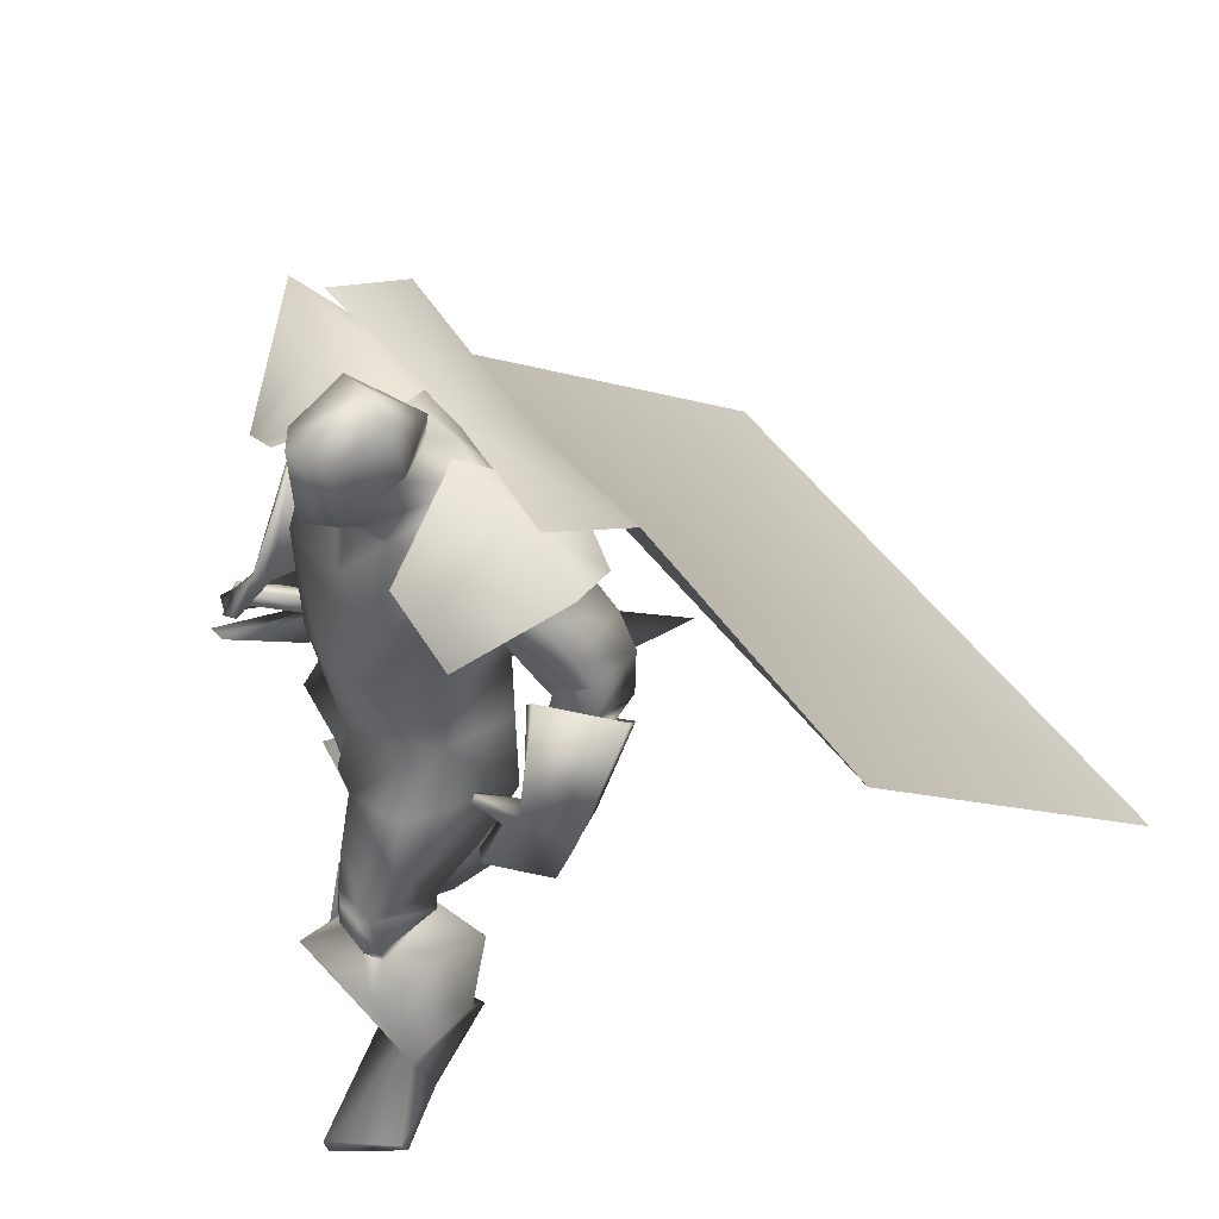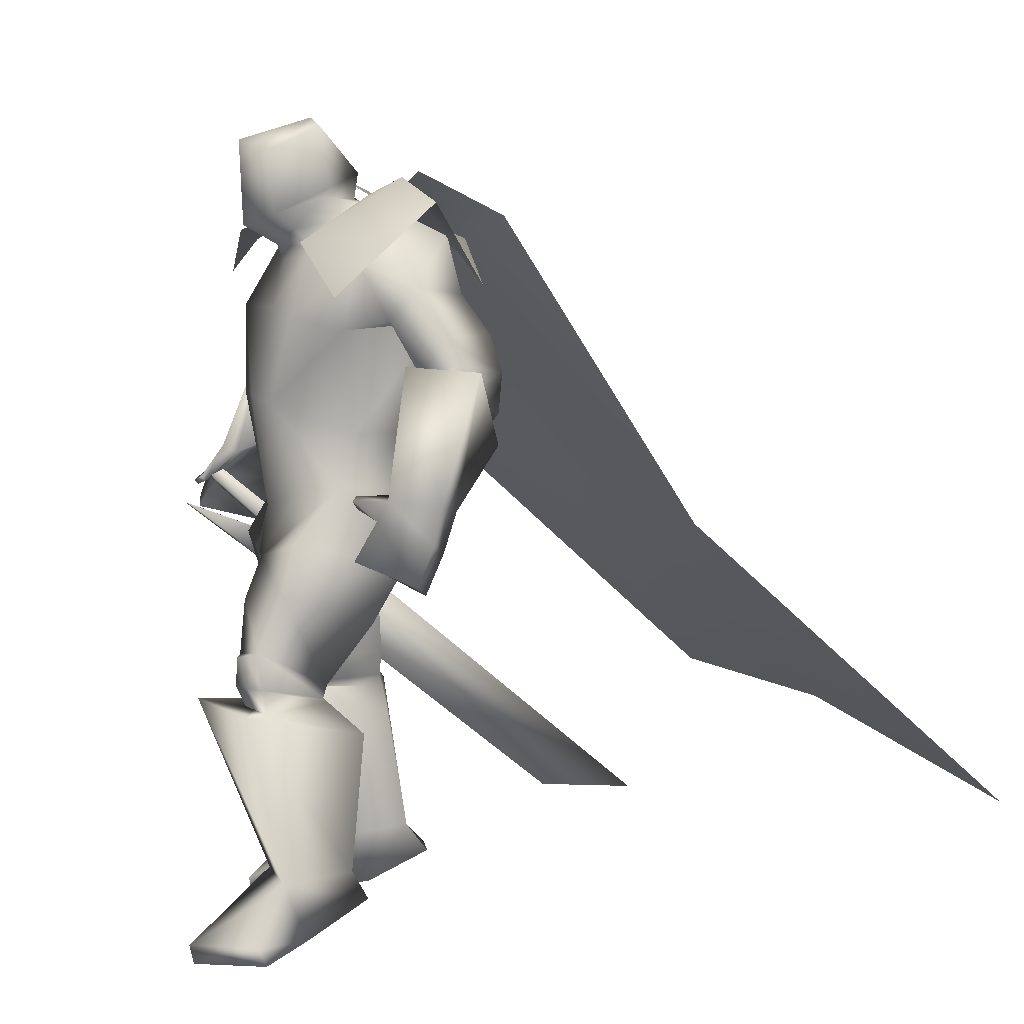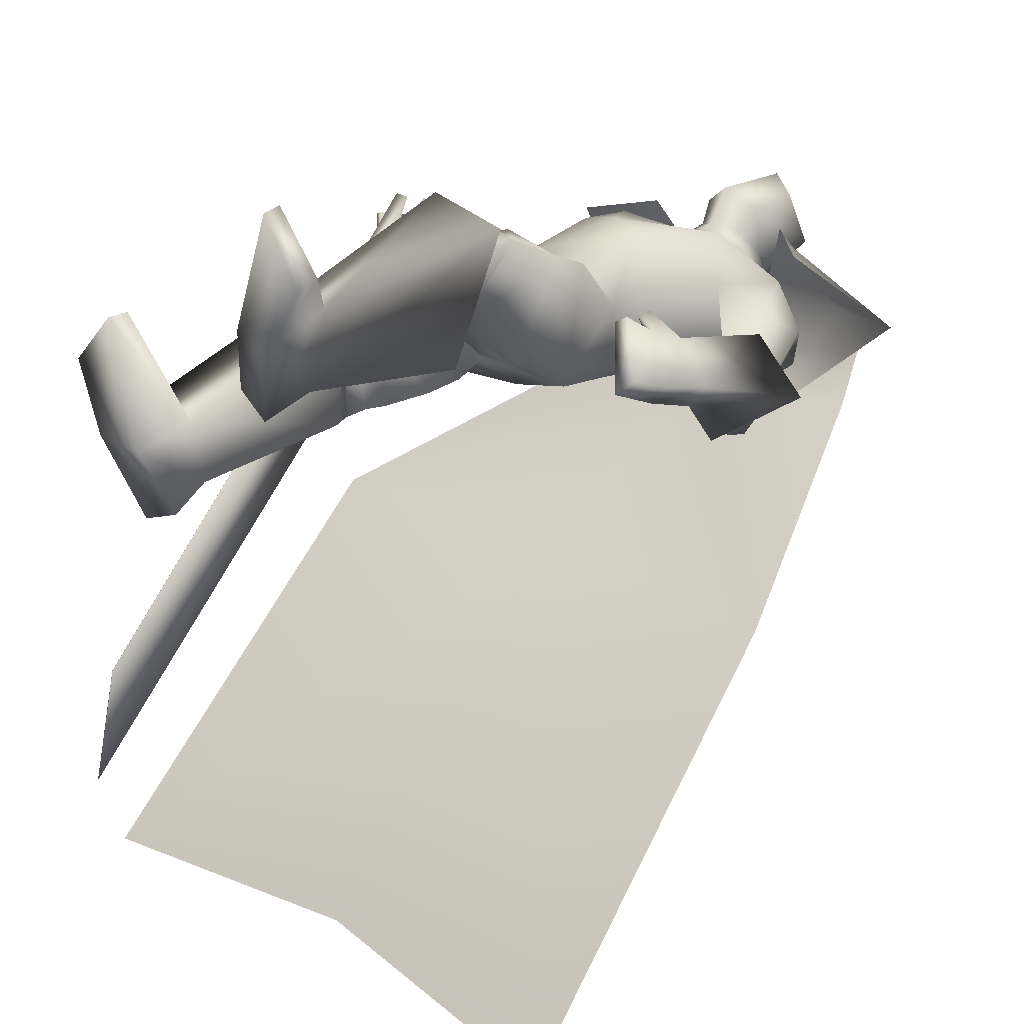
<metadata>
{"format":"obj","ext":"obj","renderer":"f3d","projection":"perspective","resolution":1024,"background":"white","views":[{"elev":51.1,"azim":55.4,"up":"+Y"},{"elev":10.9,"azim":65.2,"up":"+Y"},{"elev":20.1,"azim":47.0,"up":"+Z"}]}
</metadata>
<code>
o Cube_Cube.001
v 0.1894 0.6108 -0.2769
v -0.1894 0.5994 -0.2703
v 0.1992 0.6162 0.1142
v -0.1992 0.6162 0.1142
v 0.3089 0.5157 -0.2684
v -0.3089 0.5044 -0.2618
v 0.3373 0.5092 0.08951
v -0.3373 0.5092 0.08951
v 0.07864 0.7081 -0.09616
v -0.07864 0.7081 -0.09616
v 0.4666 0.7119 -0.09011
v -0.4666 0.7119 -0.09011
v 0.3494 0.7706 -0.09963
v -0.3494 0.7706 -0.09963
v 0 0.6795 -0.1612
v 0.3659 0.6724 -0.2909
v -0.3659 0.6724 -0.2909
v 0 0.584 -0.3074
v 0.6792 0.02659 -0.5958
v -0.6792 0.02659 -0.5958
v 0 0.06481 -0.5759
v 0.7349 -0.6813 -1.38
v -0.7349 -0.6813 -1.38
v 0 -0.6055 -1.336
v -0.4101 0.04239 0.1292
v -0.4082 0.02038 0.1481
v -0.4184 -0.1148 -0.05242
v -0.4158 -0.1455 -0.02592
v -0.4028 -0.04751 0.2012
v -0.4233 -0.2055 -0.1571
v -0.426 -0.1954 -0.1935
v -0.4142 -0.1797 -0.01597
v -0.4116 -0.2032 0.01286
v -0.4215 -0.2136 -0.1343
v -0.4215 -0.2334 -0.1428
v -0.4242 -0.2269 -0.1783
v -0.4228 -0.2418 -0.1637
v -0.4093 -0.224 -0.22
v -0.3993 -0.3308 -0.1155
v -0.4463 -0.9319 -1.029
v -0.4294 -0.8871 -0.7671
v -0.4276 -0.8871 -0.7672
v -0.4444 -0.9318 -1.029
v -0.3974 -0.3308 -0.1156
v -0.4074 -0.224 -0.2202
v -0.3854 -0.2408 -0.1662
v -0.3868 -0.2259 -0.1808
v -0.3842 -0.2324 -0.1454
v -0.3841 -0.2126 -0.1368
v -0.3743 -0.2023 0.01029
v -0.3769 -0.1787 -0.01854
v -0.3887 -0.1944 -0.196
v -0.3859 -0.2046 -0.1596
v -0.3654 -0.04653 0.1987
v -0.3785 -0.1445 -0.02849
v -0.3811 -0.1138 -0.05499
v -0.3709 0.02136 0.1456
v -0.3728 0.04337 0.1266
v 0.1375 0.6787 -0.1224
v -0.1375 0.6787 -0.1224
v -0 0.6452 -0.1588
v 0.09297 0.5945 0.04841
v -0.09297 0.5945 0.04841
v -0 0.5588 0.08264
v 0.2503 0.6232 -0.2074
v -0.256 0.6086 -0.2136
v 0.2353 0.5766 0.000287
v -0.2322 0.5846 0.003727
v -0 0.5157 -0.2402
v -0 0.3691 -0.2248
v 0.209 0.4413 -0.2122
v -0.2133 0.4271 -0.2118
v 0.148 0.4508 0.1226
v -0.148 0.4508 0.1226
v -0.001439 0.4563 0.1107
v 0.1873 0.4199 0.01218
v -0.1859 0.4214 0.01758
v 0.08367 0.2543 0.1483
v -0.08367 0.2543 0.1483
v 0 0.2624 0.164
v 0.165 0.1835 -0.01788
v -0.165 0.1835 -0.01788
v -0 0.1778 -0.1595
v 0.1429 0.1807 -0.1591
v -0.1429 0.1807 -0.1591
v 0.3822 0.4165 -0.144
v -0.3796 0.3982 -0.09793
v 0.3433 0.3306 -0.104
v -0.3344 0.3242 -0.04332
v 0.3251 0.4118 -0.2773
v -0.3309 0.3665 -0.2308
v 0.2645 0.3192 -0.1717
v -0.2597 0.3009 -0.1125
v 0.4267 0.2952 -0.1501
v -0.4184 0.2775 -0.07374
v 0.356 0.2888 -0.09997
v -0.3441 0.2856 -0.0293
v 0.3883 0.2464 -0.2674
v -0.3856 0.204 -0.1793
v 0.292 0.2582 -0.1655
v -0.2833 0.2428 -0.09088
v 0.3532 0.3115 -0.1137
v -0.3438 0.3039 -0.04822
v 0.4088 0.3604 -0.1643
v -0.405 0.3381 -0.1039
v 0.3617 0.3314 -0.2888
v -0.3647 0.2836 -0.2217
v 0.282 0.2902 -0.1804
v -0.2762 0.2704 -0.1135
v 0.5048 0.3546 -0.1745
v -0.501 0.3267 -0.105
v 0.3738 0.3579 -0.0561
v -0.3625 0.3623 -0.001296
v 0.3994 0.1781 -0.2622
v -0.3926 0.1384 -0.1577
v 0.262 0.1897 -0.1135
v -0.2461 0.1896 -0.02701
v 0.001849 0.01024 0.1312
v 0.189 0.07347 0.02746
v -0.1882 0.05747 0.02203
v -0.000408 0.08837 -0.1374
v 0.1831 0.0557 -0.1361
v -0.1836 0.08553 -0.1438
v 0.0633 -0.09334 0.1702
v -0.05844 -0.1472 0.1135
v 0.003054 -0.08923 0.1591
v 0.03524 -0.1992 -0.05559
v -0.03097 -0.1886 -0.1383
v 0.002367 -0.1493 -0.09036
v 0.2235 -0.1092 -0.1146
v -0.2214 -0.0823 -0.1675
v 0.000809 -0.04414 -0.1731
v 0.2351 -0.2708 0.2404
v -0.2193 -0.364 0.009793
v 0.1071 -0.3018 0.2388
v -0.09063 -0.3852 -0.008852
v 0.07851 -0.3796 0.1009
v -0.06361 -0.3786 -0.1674
v 0.1854 -0.3746 0.06259
v -0.1715 -0.3579 -0.1964
v 0.1183 -0.1766 0.2291
v -0.1076 -0.2681 0.08895
v 0.2385 -0.1466 0.1851
v -0.2293 -0.2231 0.06394
v 0.2099 -0.2401 -0.0384
v -0.2028 -0.211 -0.1817
v 0.2419 -0.4108 0.2246
v -0.2259 -0.457 -0.04152
v 0.1276 -0.4271 0.2177
v -0.1135 -0.4796 -0.05723
v 0.09623 -0.4227 0.09595
v -0.08988 -0.469 -0.1803
v 0.1899 -0.4137 0.06272
v -0.1848 -0.4523 -0.2064
v 0.104 -0.374 0.2438
v -0.08578 -0.4407 -0.03415
v 0.2602 -0.35 0.2406
v -0.2414 -0.4153 -0.02252
v 0.07503 -0.4052 0.1228
v -0.06194 -0.434 -0.162
v 0.2067 -0.3973 0.08018
v -0.1949 -0.4123 -0.1946
v 0.2269 -0.3486 0.2656
v -0.2072 -0.4219 0.000499
v 0.144 -0.3645 0.2625
v -0.1249 -0.437 -0.01123
v 0.168 -0.4063 0.2488
v -0.1505 -0.4585 -0.02215
v 0.2094 -0.4004 0.2513
v -0.1912 -0.4503 -0.01645
v 0.1481 -0.2994 0.259
v -0.1312 -0.3951 0.009993
v 0.2072 -0.2851 0.2598
v -0.1905 -0.3853 0.0186
v 0.2659 -0.9377 0.1475
v -0.2667 -0.9879 -0.1457
v 0.1472 -0.9288 0.1562
v -0.1487 -0.9761 -0.1601
v 0.09184 -0.8842 0.01347
v -0.1206 -0.9088 -0.3052
v 0.1799 -0.8939 -0.03233
v -0.215 -0.9184 -0.3358
v 0.1225 -0.3879 0.3438
v -0.09789 -0.4493 0.0705
v 0.3228 -0.3886 0.3005
v -0.3002 -0.4351 0.04095
v 0.05185 -0.4784 0.1076
v -0.04849 -0.5279 -0.1752
v 0.2745 -0.4714 0.009808
v -0.2761 -0.5012 -0.2569
v 0.1385 -0.7968 0.1903
v -0.1399 -0.846 -0.1171
v 0.2649 -0.8028 0.198
v -0.264 -0.8523 -0.09022
v 0.09546 -0.7967 0.05421
v -0.1175 -0.833 -0.2497
v 0.2186 -0.808 0.02096
v -0.2443 -0.8408 -0.2685
v 0.3663 -0.8985 0.2967
v -0.3341 -0.9419 0.02427
v 0.2641 -0.904 0.4214
v -0.2078 -0.9433 0.1246
v 0.2691 -0.9467 0.4135
v -0.2144 -0.9862 0.1197
v 0.3611 -0.9435 0.2776
v -0.3331 -0.9876 0.006378
v 0.4399 -0.1132 -0.05372
v -0.4446 -0.07781 -0.00156
v 0.3622 -0.05911 0.06181
v -0.4695 -0.05265 0.1436
v 0.4084 -0.1383 -0.08538
v -0.4075 -0.1126 -0.006897
v 0.3306 -0.06245 0.04524
v -0.4382 -0.06693 0.1538
v 0.3966 0.07322 -0.003849
v -0.3641 0.09056 0.1156
v 0.4768 0.06516 -0.09536
v -0.4501 0.09351 0.03342
v 0.447 0.05013 -0.1422
v -0.4309 0.07003 -0.01596
v 0.3698 0.08164 -0.03199
v -0.3474 0.07506 0.08538
v 0.2962 0.4497 -0.05072
v -0.2896 0.4534 -0.02027
v 0.3491 0.5256 -0.08682
v -0.3481 0.518 -0.0679
v 0.2372 0.4941 -0.2468
v -0.2451 0.4562 -0.2251
v 0.1903 0.4248 -0.1284
v -0.1878 0.4156 -0.0982
v 0.2917 0.296 -0.2185
v -0.2886 0.2672 -0.1511
v 0.3296 0.3154 -0.2699
v -0.3307 0.2732 -0.2024
v 0.3024 0.2684 -0.2092
v -0.2971 0.2422 -0.1348
v 0.3452 0.2651 -0.2558
v -0.3429 0.2265 -0.1759
v 0.2798 0.3235 -0.2146
v -0.2778 0.2953 -0.1541
v 0.3075 0.3631 -0.2618
v -0.3101 0.3229 -0.2066
v 0.09795 0.05038 0.09498
v -0.09601 0.01528 0.08014
v 0.2121 -0.04289 0.1477
v -0.2084 -0.09026 0.1085
v 0.3551 0.2176 -0.08119
v -0.3381 0.2208 0.005279
v 0.4308 0.2292 -0.1433
v -0.4185 0.2149 -0.05159
v 0.3901 0.1881 -0.2143
v -0.3806 0.1597 -0.1142
v 0.3104 0.1953 -0.1282
v -0.2957 0.1897 -0.03875
v 0.3669 0.026 0.0103
v -0.4045 0.03379 0.1366
v 0.4573 -0.01831 -0.08445
v -0.4388 0.02772 0.01204
v 0.4253 -0.04357 -0.121
v -0.412 -0.005456 -0.01274
v 0.3396 0.0309 -0.01248
v -0.3853 0.01375 0.1222
v 0.2915 0.05225 0.02028
v -0.3754 -8e-05 0.1752
v 0.2983 0.04358 0.02986
v -0.375 0.01076 0.1849
v 0.3047 0.07322 0.03308
v -0.3512 0.01016 0.1659
v 0.3115 0.06399 0.04389
v -0.3504 0.02149 0.1768
v -0 0.6916 -0.08793
v 0.06323 0.7029 0.01158
v -0.06323 0.7029 0.01158
v -0 0.7502 -0.09796
v 0.08121 0.7238 0.001152
v -0.08121 0.7238 0.001152
v 0.07416 0.8585 0.01925
v -0.07416 0.8585 0.01925
v -0 0.8749 0.01199
v 0.06379 0.6355 0.07611
v -0.06379 0.6355 0.07611
v 0 0.5961 0.09542
v 0.0633 0.8078 0.1401
v -0.0633 0.8078 0.1401
v 0 0.8291 0.1813
v 0.07436 0.6694 0.1275
v -0.07436 0.6694 0.1275
v 0 0.6424 0.1747
v 0.2682 0.5627 0.1019
v 0.2492 0.5632 -0.2727
v 0.2726 0.7543 -0.09313
v -0.2682 0.5627 0.1019
v -0.2492 0.5519 -0.266
v -0.2726 0.7543 -0.09313
v -0.02433 -0.2851 -0.1486
v 0.03386 -0.2928 0.02691
f 15 13 16
f 15 16 18
f 17 14 15
f 17 15 18
f 18 16 19
f 18 19 21
f 20 17 18
f 20 18 21
f 21 19 22
f 21 22 24
f 23 20 21
f 23 21 24
f 28 32 33
f 28 33 29
f 34 30 31
f 34 31 35
f 27 30 34
f 27 34 28
f 32 34 35
f 32 35 33
f 35 31 36
f 35 36 37
f 37 36 38
f 37 38 39
f 39 38 40
f 39 40 41
f 39 41 42
f 39 42 44
f 41 40 43
f 41 43 42
f 40 38 45
f 40 45 43
f 37 39 44
f 37 44 46
f 38 36 47
f 38 47 45
f 35 37 46
f 35 46 48
f 36 31 52
f 36 52 47
f 33 35 48
f 33 48 50
f 34 32 51
f 34 51 49
f 28 34 49
f 28 49 55
f 30 27 56
f 30 56 53
f 29 33 50
f 29 50 54
f 32 28 55
f 32 55 51
f 31 30 53
f 31 53 52
f 25 26 57
f 25 57 58
f 50 51 55
f 50 55 54
f 52 53 49
f 52 49 48
f 49 53 56
f 49 56 55
f 48 49 51
f 50 48 51
f 47 52 48
f 47 48 46
f 45 47 46
f 45 46 44
f 43 45 44
f 43 44 42
f 28 29 54
f 28 54 55
f 25 58 56
f 25 56 27
f 55 56 58
f 55 58 57
f 26 28 55
f 26 55 57
f 25 27 28
f 25 28 26
f 59 62 67
f 59 67 65
f 68 63 60
f 68 60 66
f 59 65 69
f 59 69 61
f 69 66 60
f 69 60 61
f 69 65 71
f 69 71 70
f 72 66 69
f 72 69 70
f 62 64 75
f 62 75 73
f 75 64 63
f 75 63 74
f 67 62 73
f 67 73 76
f 74 63 68
f 74 68 77
f 73 75 80
f 73 80 78
f 80 75 74
f 80 74 79
f 76 73 78
f 76 78 81
f 79 74 77
f 79 77 82
f 70 71 84
f 70 84 83
f 85 72 70
f 85 70 83
f 71 76 81
f 71 81 84
f 82 77 72
f 82 72 85
f 88 102 104
f 88 104 86
f 105 103 89
f 105 89 87
f 102 96 94
f 102 94 104
f 95 97 103
f 95 103 105
f 92 108 102
f 92 102 88
f 103 109 93
f 103 93 89
f 108 100 96
f 108 96 102
f 97 101 109
f 97 109 103
f 83 84 122
f 83 122 121
f 123 85 83
f 123 83 121
f 84 81 119
f 84 119 122
f 120 82 85
f 120 85 123
f 124 126 129
f 124 129 127
f 129 126 125
f 129 125 128
f 122 130 132
f 122 132 121
f 132 131 123
f 132 123 121
f 130 127 129
f 130 129 132
f 129 128 131
f 129 131 132
f 141 135 133
f 141 133 143
f 134 136 142
f 134 142 144
f 143 133 139
f 143 139 145
f 140 134 144
f 140 144 146
f 137 159 155
f 137 155 135
f 156 160 138
f 156 138 136
f 159 151 149
f 159 149 155
f 150 152 160
f 150 160 156
f 139 161 159
f 139 159 137
f 160 162 140
f 160 140 138
f 161 153 151
f 161 151 159
f 152 154 162
f 152 162 160
f 133 157 161
f 133 161 139
f 162 158 134
f 162 134 140
f 157 147 153
f 157 153 161
f 154 148 158
f 154 158 162
f 157 133 173
f 157 173 163
f 174 134 158
f 174 158 164
f 147 157 163
f 147 163 169
f 164 158 148
f 164 148 170
f 135 155 165
f 135 165 171
f 166 156 136
f 166 136 172
f 155 149 167
f 155 167 165
f 168 150 156
f 168 156 166
f 149 147 169
f 149 169 167
f 170 148 150
f 170 150 168
f 133 135 171
f 133 171 173
f 172 136 134
f 172 134 174
f 171 165 163
f 171 163 173
f 164 166 172
f 164 172 174
f 165 167 169
f 165 169 163
f 170 168 166
f 170 166 164
f 149 183 185
f 149 185 147
f 186 184 150
f 186 150 148
f 151 187 183
f 151 183 149
f 184 188 152
f 184 152 150
f 153 189 187
f 153 187 151
f 188 190 154
f 188 154 152
f 147 185 189
f 147 189 153
f 190 186 148
f 190 148 154
f 175 177 179
f 175 179 181
f 180 178 176
f 180 176 182
f 183 191 193
f 183 193 185
f 194 192 184
f 194 184 186
f 187 195 191
f 187 191 183
f 192 196 188
f 192 188 184
f 195 179 177
f 195 177 191
f 178 180 196
f 178 196 192
f 189 197 195
f 189 195 187
f 196 198 190
f 196 190 188
f 197 181 179
f 197 179 195
f 180 182 198
f 180 198 196
f 185 193 197
f 185 197 189
f 198 194 186
f 198 186 190
f 193 175 181
f 193 181 197
f 182 176 194
f 182 194 198
f 193 191 201
f 193 201 199
f 202 192 194
f 202 194 200
f 175 193 199
f 175 199 205
f 200 194 176
f 200 176 206
f 191 177 203
f 191 203 201
f 204 178 192
f 204 192 202
f 177 175 205
f 177 205 203
f 206 176 178
f 206 178 204
f 201 203 205
f 201 205 199
f 206 204 202
f 206 202 200
f 207 209 213
f 207 213 211
f 214 210 208
f 214 208 212
f 112 215 217
f 112 217 110
f 218 216 113
f 218 113 111
f 110 217 219
f 110 219 114
f 220 218 111
f 220 111 115
f 114 219 221
f 114 221 116
f 222 220 115
f 222 115 117
f 67 223 225
f 67 225 65
f 226 224 68
f 226 68 66
f 223 88 86
f 223 86 225
f 87 89 224
f 87 224 226
f 65 225 227
f 65 227 71
f 228 226 66
f 228 66 72
f 225 86 90
f 225 90 227
f 91 87 226
f 91 226 228
f 76 229 223
f 76 223 67
f 224 230 77
f 224 77 68
f 229 92 88
f 229 88 223
f 89 93 230
f 89 230 224
f 71 227 229
f 71 229 76
f 230 228 72
f 230 72 77
f 227 90 92
f 227 92 229
f 93 91 228
f 93 228 230
f 86 104 106
f 86 106 90
f 107 105 87
f 107 87 91
f 94 98 106
f 94 106 104
f 107 99 95
f 107 95 105
f 108 92 239
f 108 239 231
f 240 93 109
f 240 109 232
f 100 108 231
f 100 231 235
f 232 109 101
f 232 101 236
f 106 98 237
f 106 237 233
f 238 99 107
f 238 107 234
f 90 106 233
f 90 233 241
f 234 107 91
f 234 91 242
f 98 100 235
f 98 235 237
f 236 101 99
f 236 99 238
f 92 90 241
f 92 241 239
f 242 91 93
f 242 93 240
f 241 233 231
f 241 231 239
f 232 234 242
f 232 242 240
f 233 237 235
f 233 235 231
f 236 238 234
f 236 234 232
f 78 80 118
f 78 118 243
f 118 80 79
f 118 79 244
f 78 243 119
f 78 119 81
f 120 244 79
f 120 79 82
f 118 126 124
f 118 124 243
f 125 126 118
f 125 118 244
f 124 141 143
f 124 143 245
f 144 142 125
f 144 125 246
f 119 243 124
f 119 124 245
f 125 244 120
f 125 120 246
f 119 245 130
f 119 130 122
f 131 246 120
f 131 120 123
f 130 245 143
f 130 143 145
f 144 246 131
f 144 131 146
f 96 247 249
f 96 249 94
f 250 248 97
f 250 97 95
f 247 112 110
f 247 110 249
f 111 113 248
f 111 248 250
f 94 249 251
f 94 251 98
f 252 250 95
f 252 95 99
f 249 110 114
f 249 114 251
f 115 111 250
f 115 250 252
f 100 253 247
f 100 247 96
f 248 254 101
f 248 101 97
f 253 116 112
f 253 112 247
f 113 117 254
f 113 254 248
f 98 251 253
f 98 253 100
f 254 252 99
f 254 99 101
f 251 114 116
f 251 116 253
f 117 115 252
f 117 252 254
f 112 116 221
f 112 221 215
f 222 117 113
f 222 113 216
f 215 255 257
f 215 257 217
f 258 256 216
f 258 216 218
f 255 209 207
f 255 207 257
f 208 210 256
f 208 256 258
f 217 257 259
f 217 259 219
f 260 258 218
f 260 218 220
f 257 207 211
f 257 211 259
f 212 208 258
f 212 258 260
f 261 213 209
f 261 209 255
f 210 214 262
f 210 262 256
f 219 259 261
f 219 261 221
f 262 260 220
f 262 220 222
f 259 211 213
f 259 213 261
f 214 212 260
f 214 260 262
f 261 255 265
f 261 265 263
f 266 256 262
f 266 262 264
f 221 261 263
f 221 263 267
f 264 262 222
f 264 222 268
f 255 215 269
f 255 269 265
f 270 216 256
f 270 256 266
f 215 221 267
f 215 267 269
f 268 222 216
f 268 216 270
f 267 263 265
f 267 265 269
f 266 264 268
f 266 268 270
f 286 280 272
f 286 272 275
f 273 281 287
f 273 287 276
f 271 274 275
f 271 275 272
f 276 274 271
f 276 271 273
f 286 275 277
f 286 277 283
f 278 276 287
f 278 287 284
f 277 275 274
f 277 274 279
f 274 276 278
f 274 278 279
f 283 277 279
f 283 279 285
f 279 278 284
f 279 284 285
f 288 282 280
f 288 280 286
f 281 282 288
f 281 288 287
f 286 283 285
f 286 285 288
f 285 284 287
f 285 287 288
f 62 280 282
f 62 282 64
f 282 281 63
f 282 63 64
f 59 272 280
f 59 280 62
f 281 273 60
f 281 60 63
f 59 61 271
f 59 271 272
f 271 61 60
f 271 60 273
f 290 1 9
f 290 9 291
f 291 11 5
f 291 5 290
f 3 289 291
f 3 291 9
f 289 7 11
f 289 11 291
f 12 294 293
f 12 293 6
f 294 10 2
f 294 2 293
f 8 292 294
f 8 294 12
f 292 4 10
f 292 10 294
f 128 295 146
f 128 146 131
f 138 140 146
f 138 146 295
f 125 142 295
f 125 295 128
f 136 138 295
f 136 295 142
f 127 130 145
f 127 145 296
f 137 296 145
f 137 145 139
f 135 141 296
f 135 296 137
f 124 127 296
f 124 296 141

</code>
